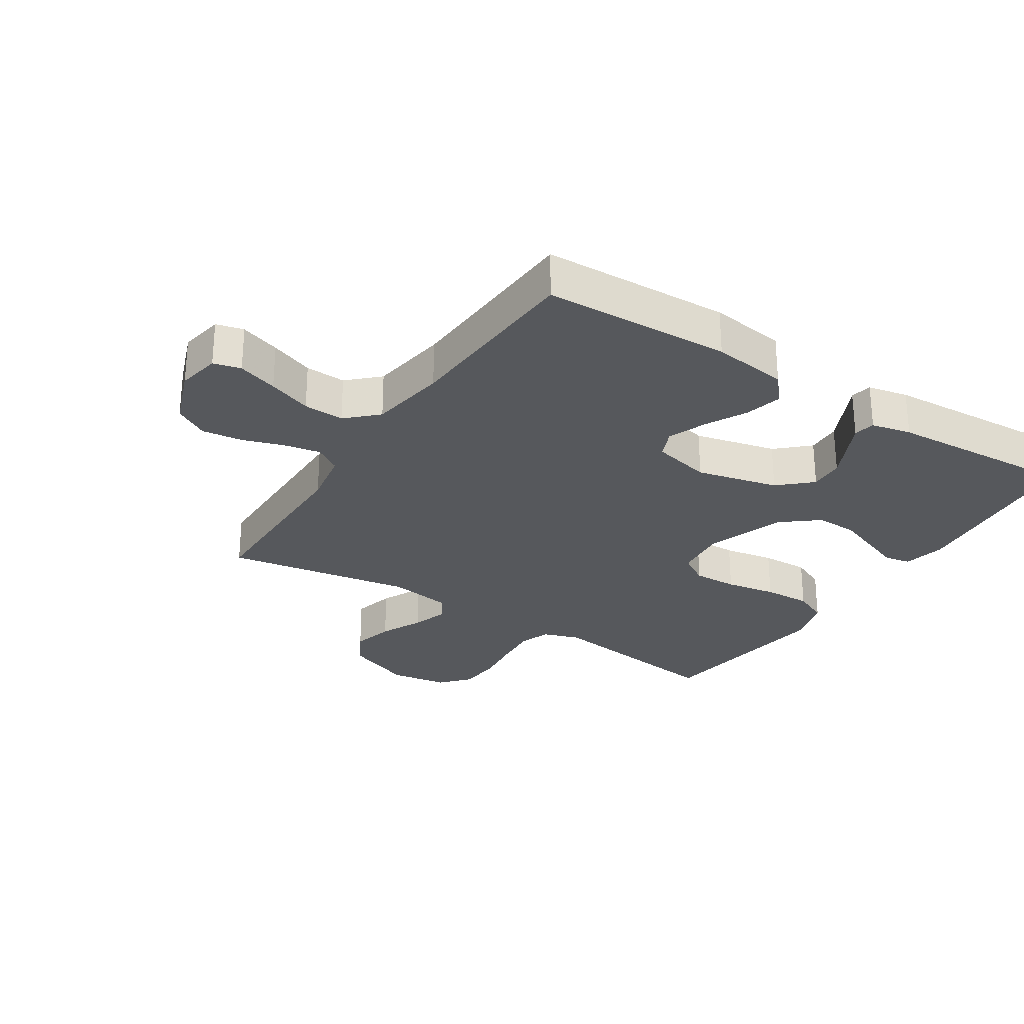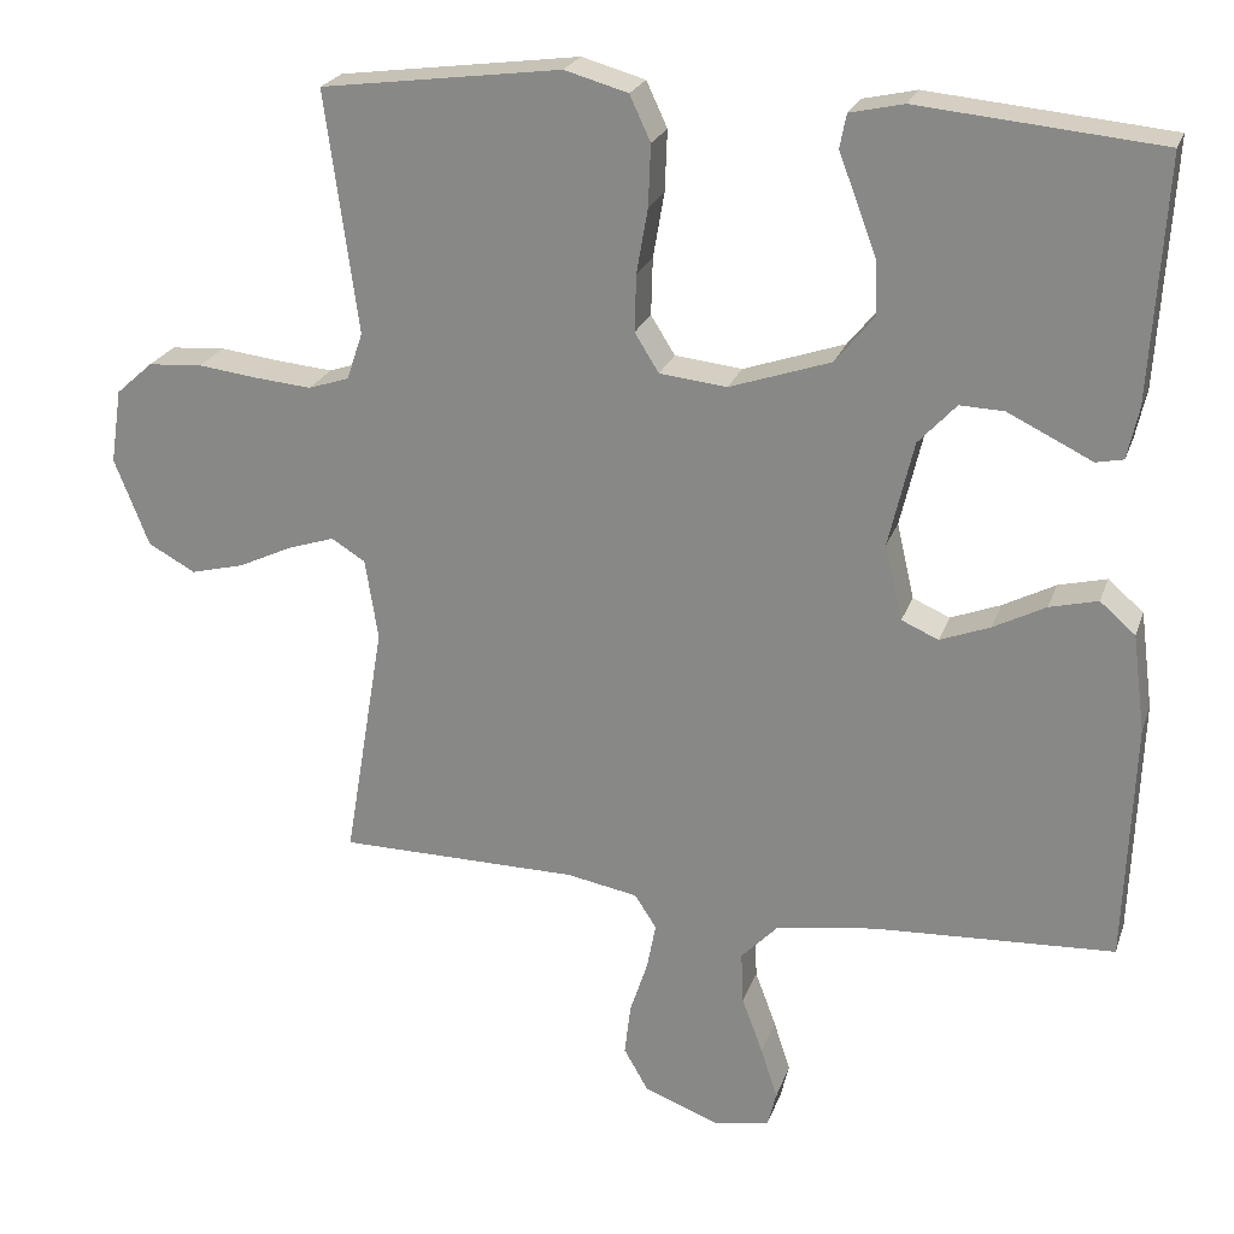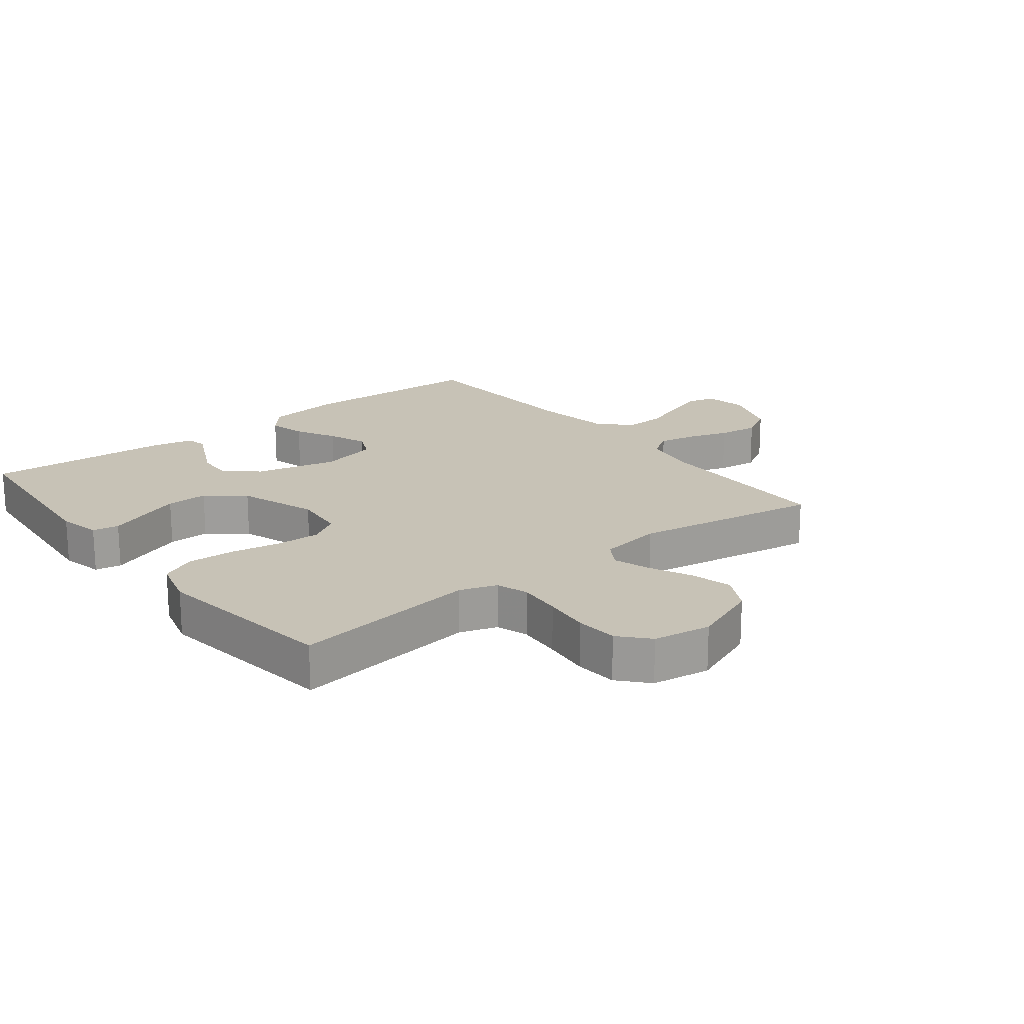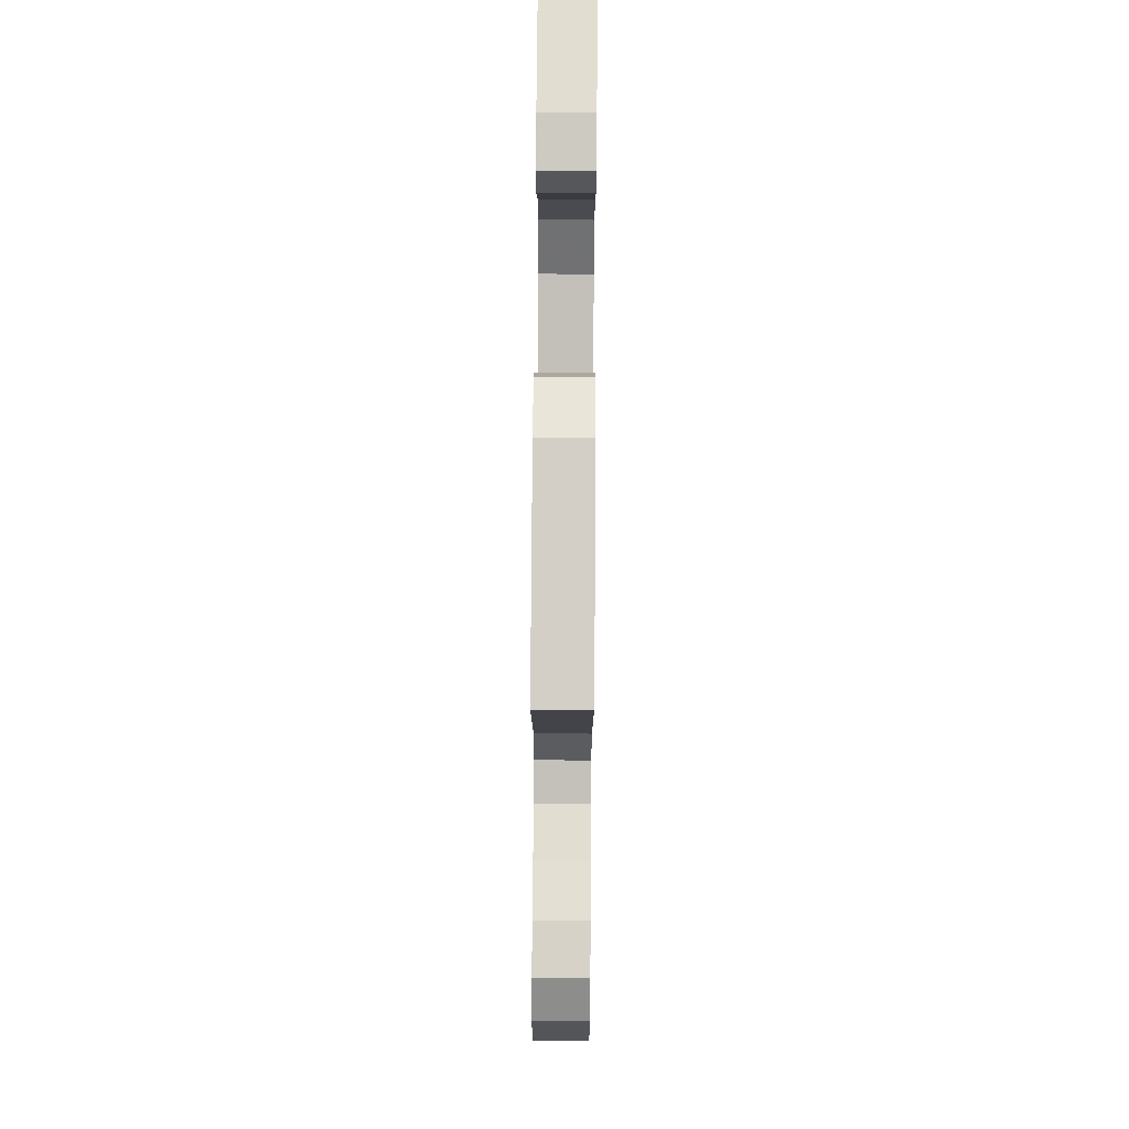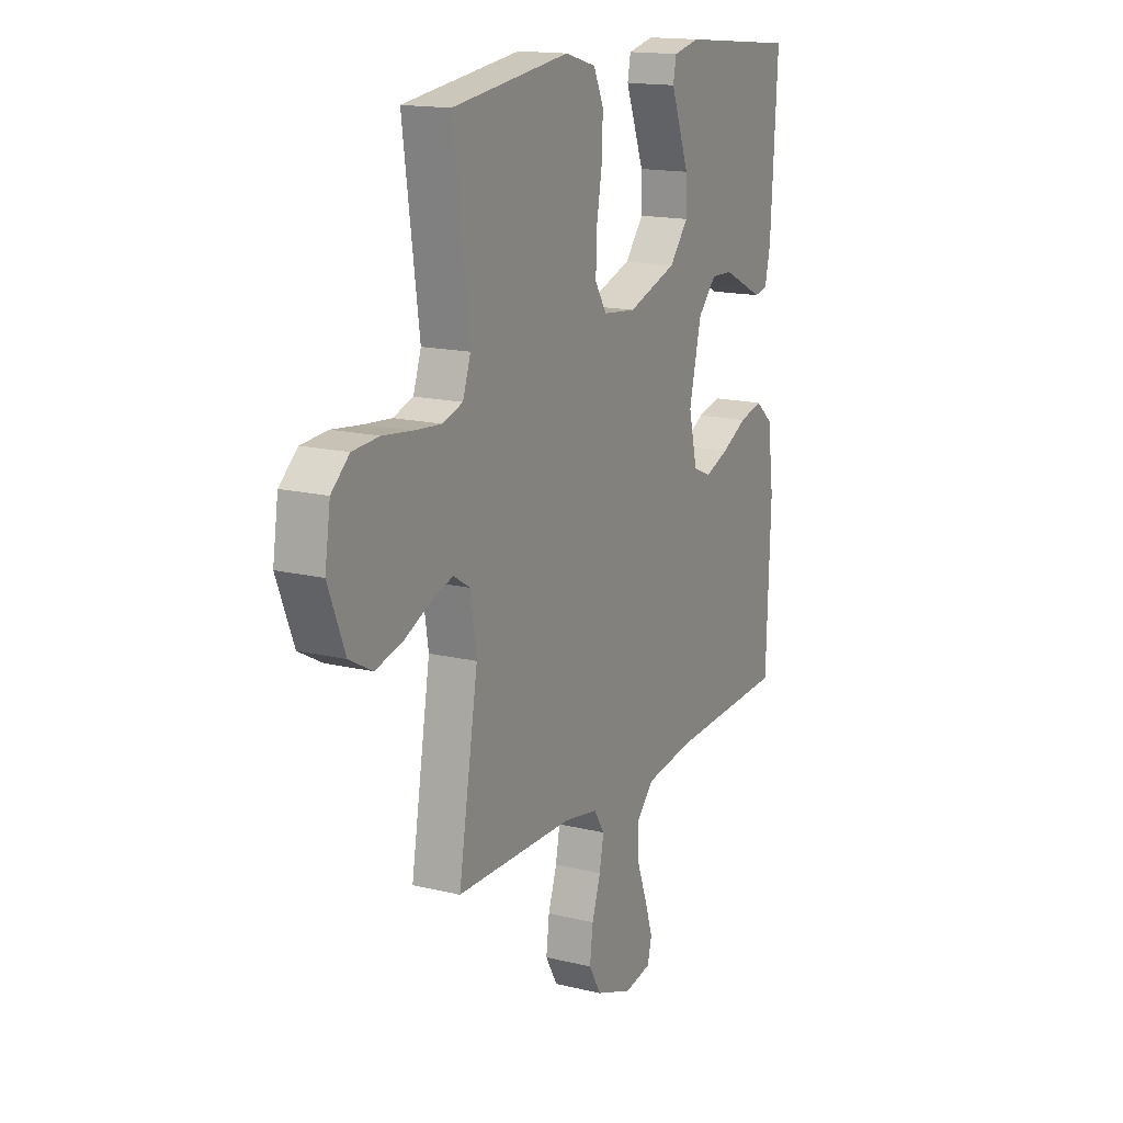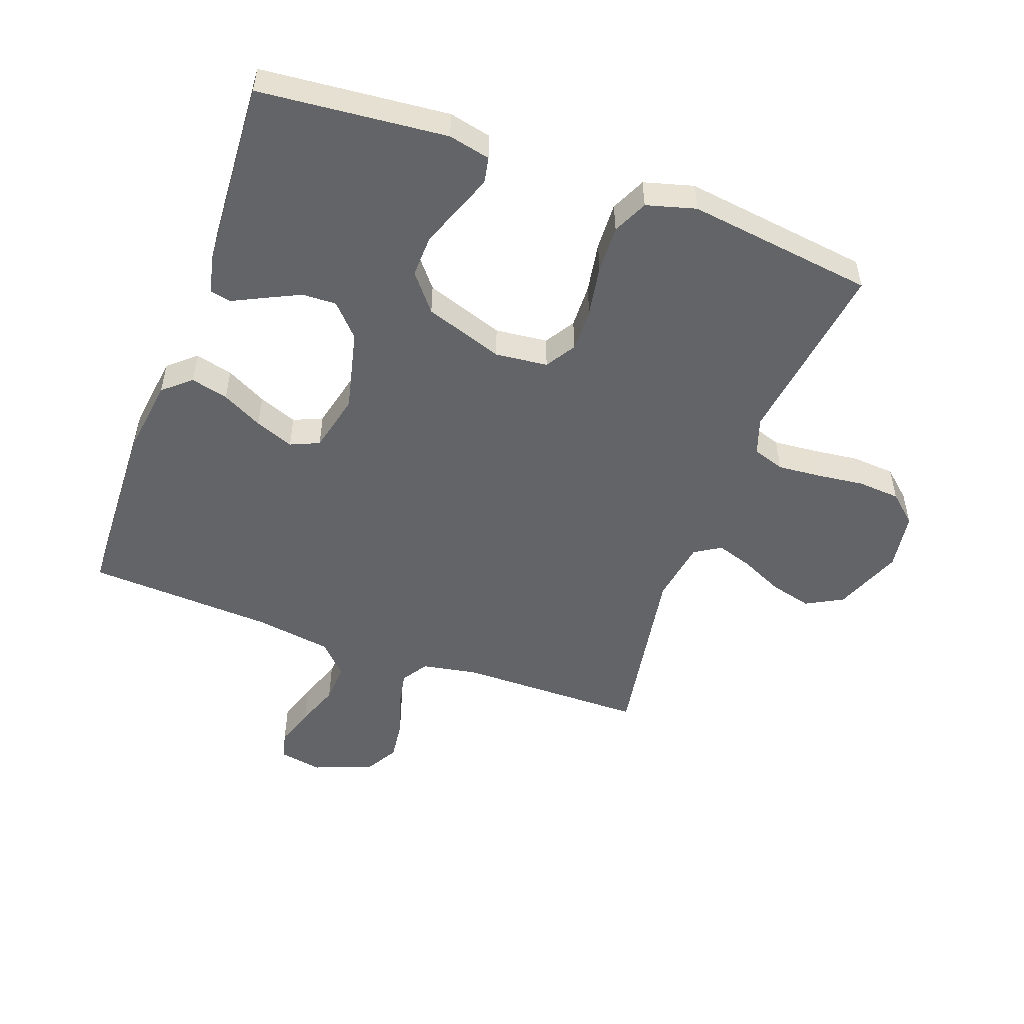
<metadata>
{"format":"obj","ext":"obj","renderer":"f3d","projection":"perspective","resolution":1024,"background":"white","views":[{"elev":-27.8,"azim":-122.8,"up":"+Y"},{"elev":23.3,"azim":-163.3,"up":"+Z"},{"elev":19.3,"azim":51.8,"up":"+Y"},{"elev":73.8,"azim":90.4,"up":"+Z"},{"elev":15.7,"azim":117.1,"up":"+Z"},{"elev":-51.2,"azim":-20.0,"up":"+Y"}]}
</metadata>
<code>
v -0.5 0.07 -0.5
v -0.511 0.07 -0.2
v -0.495 0.07 -0.079
v -0.451 0.07 -0.041
v -0.391 0.07 -0.056
v -0.326 0.07 -0.09
v -0.264 0.07 -0.114
v -0.218 0.07 -0.094
v -0.196 0.07 0
v -0.227 0.07 0.131
v -0.274 0.07 0.182
v -0.329 0.07 0.18
v -0.385 0.07 0.153
v -0.434 0.07 0.129
v -0.468 0.07 0.136
v -0.482 0.07 0.2
v -0.5 0.07 0.5
v -0.2 0.07 0.528
v -0.133 0.07 0.513
v -0.125 0.07 0.471
v -0.147 0.07 0.413
v -0.172 0.07 0.346
v -0.174 0.07 0.279
v -0.126 0.07 0.22
v 0 0.07 0.177
v 0.084 0.07 0.186
v 0.114 0.07 0.234
v 0.112 0.07 0.305
v 0.098 0.07 0.386
v 0.095 0.07 0.462
v 0.121 0.07 0.518
v 0.2 0.07 0.54
v 0.5 0.07 0.5
v 0.459 0.07 0.2
v 0.479 0.07 0.141
v 0.53 0.07 0.124
v 0.6 0.07 0.13
v 0.675 0.07 0.139
v 0.743 0.07 0.134
v 0.789 0.07 0.093
v 0.803 0.07 0
v 0.76 0.07 -0.109
v 0.701 0.07 -0.141
v 0.634 0.07 -0.124
v 0.566 0.07 -0.092
v 0.508 0.07 -0.073
v 0.466 0.07 -0.099
v 0.45 0.07 -0.2
v 0.5 0.07 -0.5
v 0.2 0.07 -0.502
v 0.111 0.07 -0.518
v 0.084 0.07 -0.56
v 0.095 0.07 -0.618
v 0.117 0.07 -0.685
v 0.125 0.07 -0.75
v 0.094 0.07 -0.804
v 0 0.07 -0.839
v -0.069 0.07 -0.826
v -0.08 0.07 -0.782
v -0.059 0.07 -0.718
v -0.033 0.07 -0.648
v -0.03 0.07 -0.583
v -0.076 0.07 -0.535
v -0.2 0.07 -0.516
v -0.5 0 -0.5
v -0.511 0 -0.2
v -0.495 0 -0.079
v -0.451 0 -0.041
v -0.391 0 -0.056
v -0.326 0 -0.09
v -0.264 0 -0.114
v -0.218 0 -0.094
v -0.196 0 0
v -0.227 0 0.131
v -0.274 0 0.182
v -0.329 0 0.18
v -0.385 0 0.153
v -0.434 0 0.129
v -0.468 0 0.136
v -0.482 0 0.2
v -0.5 0 0.5
v -0.2 0 0.528
v -0.133 0 0.513
v -0.125 0 0.471
v -0.147 0 0.413
v -0.172 0 0.346
v -0.174 0 0.279
v -0.126 0 0.22
v 0 0 0.177
v 0.084 0 0.186
v 0.114 0 0.234
v 0.112 0 0.305
v 0.098 0 0.386
v 0.095 0 0.462
v 0.121 0 0.518
v 0.2 0 0.54
v 0.5 0 0.5
v 0.459 0 0.2
v 0.479 0 0.141
v 0.53 0 0.124
v 0.6 0 0.13
v 0.675 0 0.139
v 0.743 0 0.134
v 0.789 0 0.093
v 0.803 0 0
v 0.76 0 -0.109
v 0.701 0 -0.141
v 0.634 0 -0.124
v 0.566 0 -0.092
v 0.508 0 -0.073
v 0.466 0 -0.099
v 0.45 0 -0.2
v 0.5 0 -0.5
v 0.2 0 -0.502
v 0.111 0 -0.518
v 0.084 0 -0.56
v 0.095 0 -0.618
v 0.117 0 -0.685
v 0.125 0 -0.75
v 0.094 0 -0.804
v 0 0 -0.839
v -0.069 0 -0.826
v -0.08 0 -0.782
v -0.059 0 -0.718
v -0.033 0 -0.648
v -0.03 0 -0.583
v -0.076 0 -0.535
v -0.2 0 -0.516
f 58 59 60 61
f 56 57 58 61
f 56 61 62
f 53 54 55 56
f 52 53 56 62
f 51 52 62 63
f 48 49 50
f 47 48 50 51
f 42 43 44 45
f 42 45 46
f 41 42 46
f 40 41 46
f 37 38 39 40
f 36 37 40 46
f 35 36 46 47
f 31 32 33 34
f 28 29 30 31
f 27 28 31 34
f 26 27 34 35
f 18 19 20 21
f 18 21 22
f 17 18 22 23
f 13 14 15 16
f 12 13 16 17
f 11 12 17 23
f 3 4 5 6
f 3 6 7
f 64 1 2 3
f 64 3 7
f 63 64 7 8
f 51 63 8 9
f 47 51 9 10
f 25 26 35 47
f 24 25 47 10
f 10 11 23 24
f 125 124 123 122
f 125 122 121 120
f 126 125 120
f 120 119 118 117
f 126 120 117 116
f 127 126 116 115
f 114 113 112
f 115 114 112 111
f 109 108 107 106
f 110 109 106
f 110 106 105
f 110 105 104
f 104 103 102 101
f 110 104 101 100
f 111 110 100 99
f 98 97 96 95
f 95 94 93 92
f 98 95 92 91
f 99 98 91 90
f 85 84 83 82
f 86 85 82
f 87 86 82 81
f 80 79 78 77
f 81 80 77 76
f 87 81 76 75
f 70 69 68 67
f 71 70 67
f 67 66 65 128
f 71 67 128
f 72 71 128 127
f 73 72 127 115
f 74 73 115 111
f 111 99 90 89
f 74 111 89 88
f 88 87 75 74
f 1 65 66 2
f 2 66 67 3
f 3 67 68 4
f 4 68 69 5
f 5 69 70 6
f 6 70 71 7
f 7 71 72 8
f 8 72 73 9
f 9 73 74 10
f 10 74 75 11
f 11 75 76 12
f 12 76 77 13
f 13 77 78 14
f 14 78 79 15
f 15 79 80 16
f 16 80 81 17
f 17 81 82 18
f 18 82 83 19
f 19 83 84 20
f 20 84 85 21
f 21 85 86 22
f 22 86 87 23
f 23 87 88 24
f 24 88 89 25
f 25 89 90 26
f 26 90 91 27
f 27 91 92 28
f 28 92 93 29
f 29 93 94 30
f 30 94 95 31
f 31 95 96 32
f 32 96 97 33
f 33 97 98 34
f 34 98 99 35
f 35 99 100 36
f 36 100 101 37
f 37 101 102 38
f 38 102 103 39
f 39 103 104 40
f 40 104 105 41
f 41 105 106 42
f 42 106 107 43
f 43 107 108 44
f 44 108 109 45
f 45 109 110 46
f 46 110 111 47
f 47 111 112 48
f 48 112 113 49
f 49 113 114 50
f 50 114 115 51
f 51 115 116 52
f 52 116 117 53
f 53 117 118 54
f 54 118 119 55
f 55 119 120 56
f 56 120 121 57
f 57 121 122 58
f 58 122 123 59
f 59 123 124 60
f 60 124 125 61
f 61 125 126 62
f 62 126 127 63
f 63 127 128 64
f 64 128 65 1

</code>
